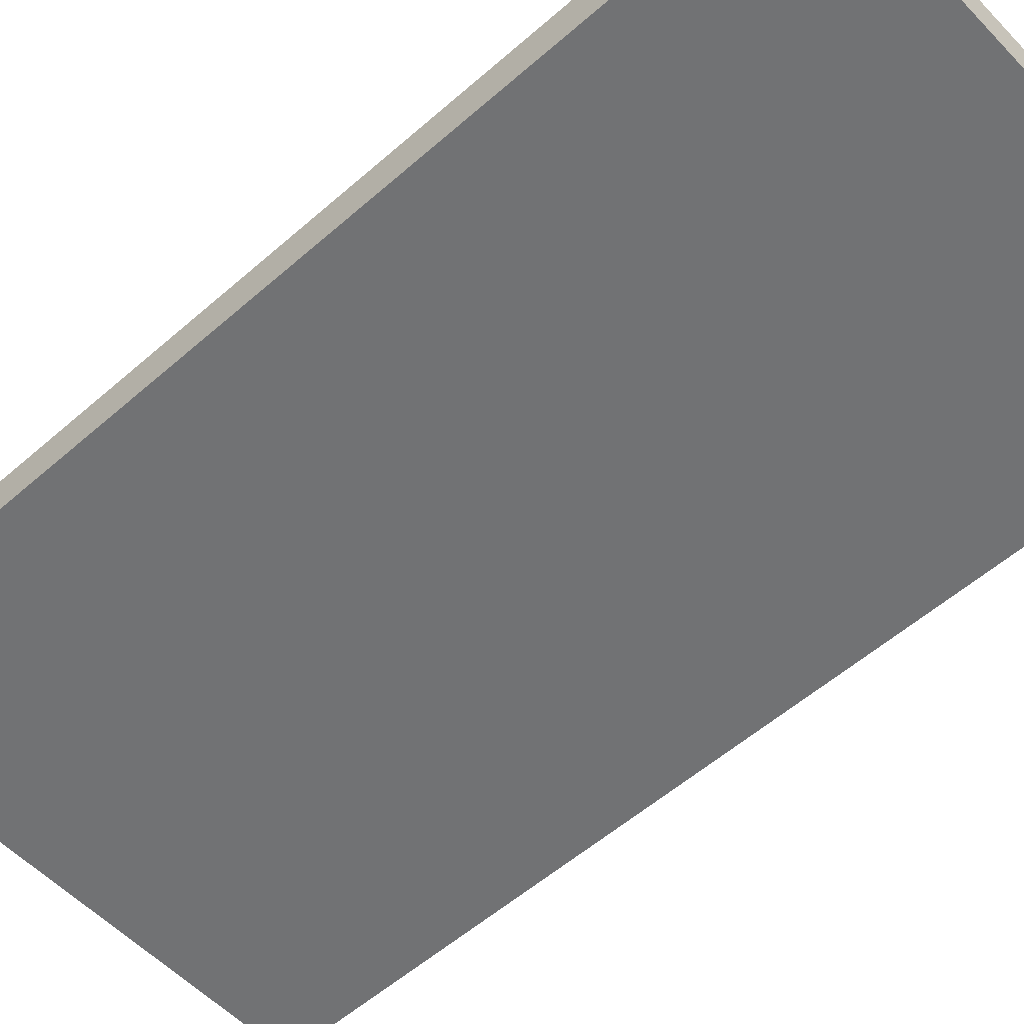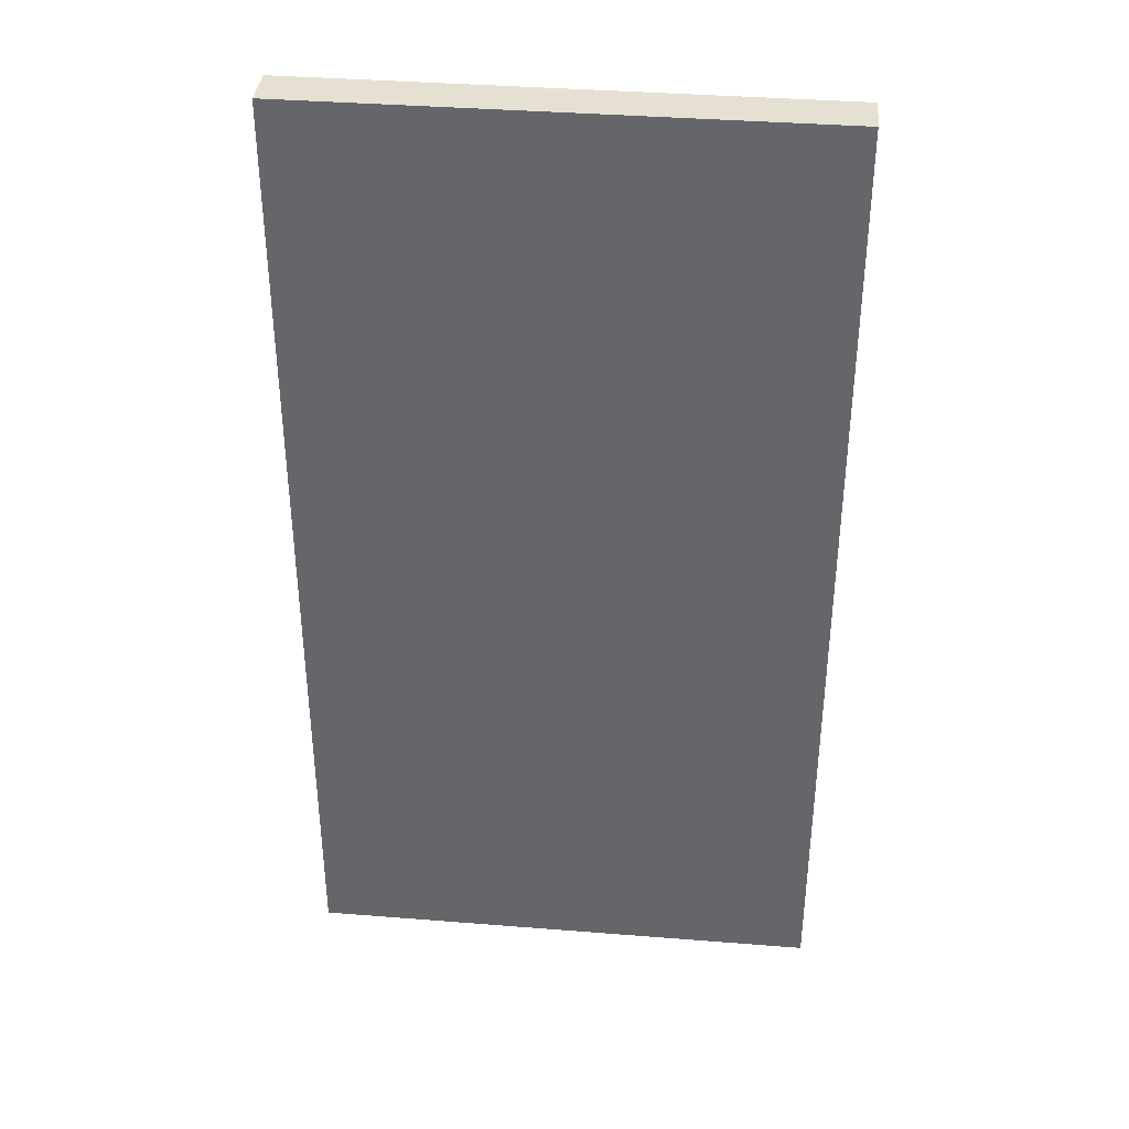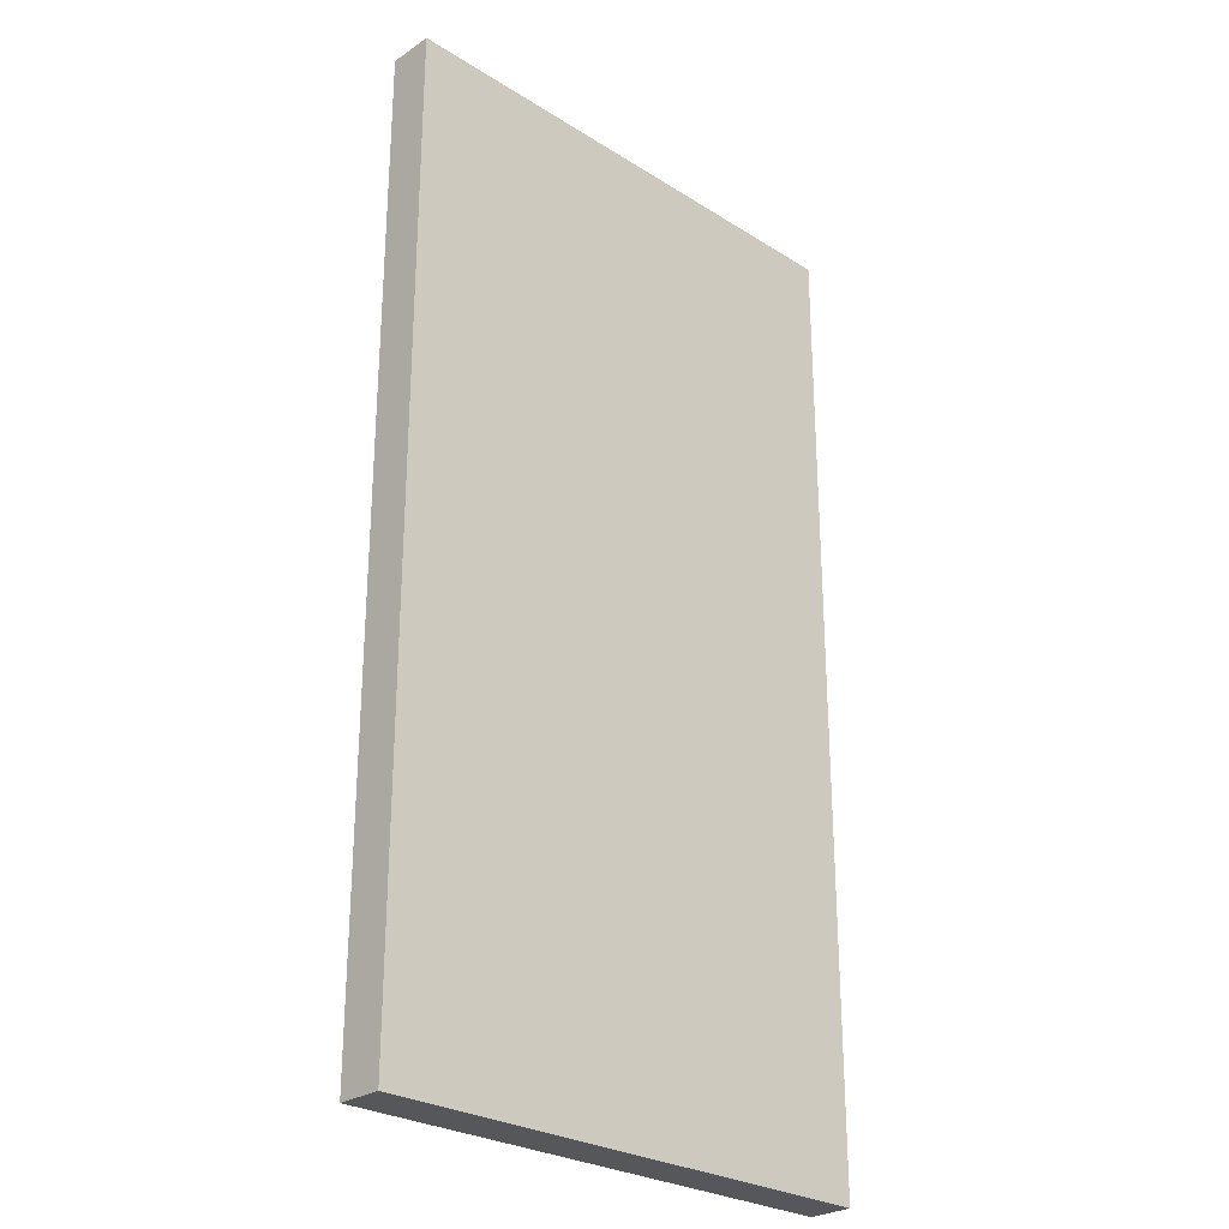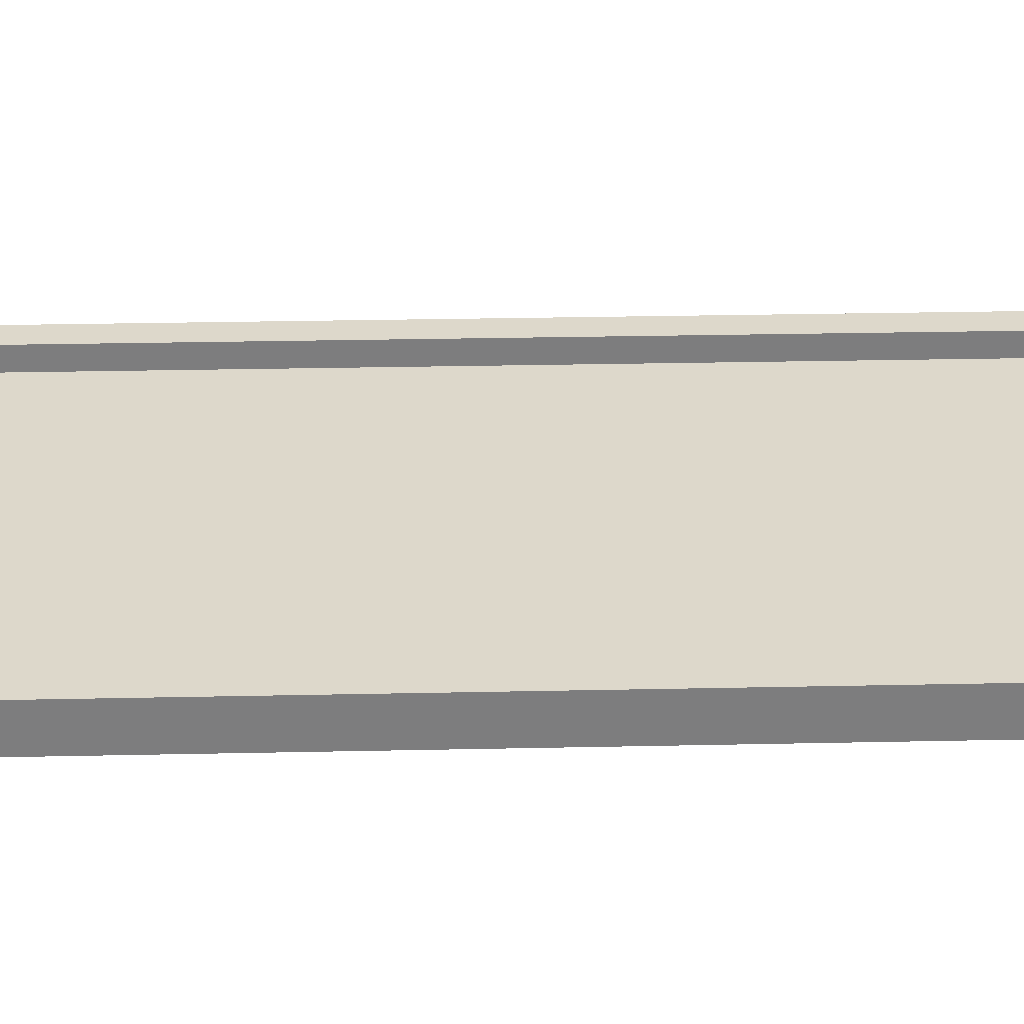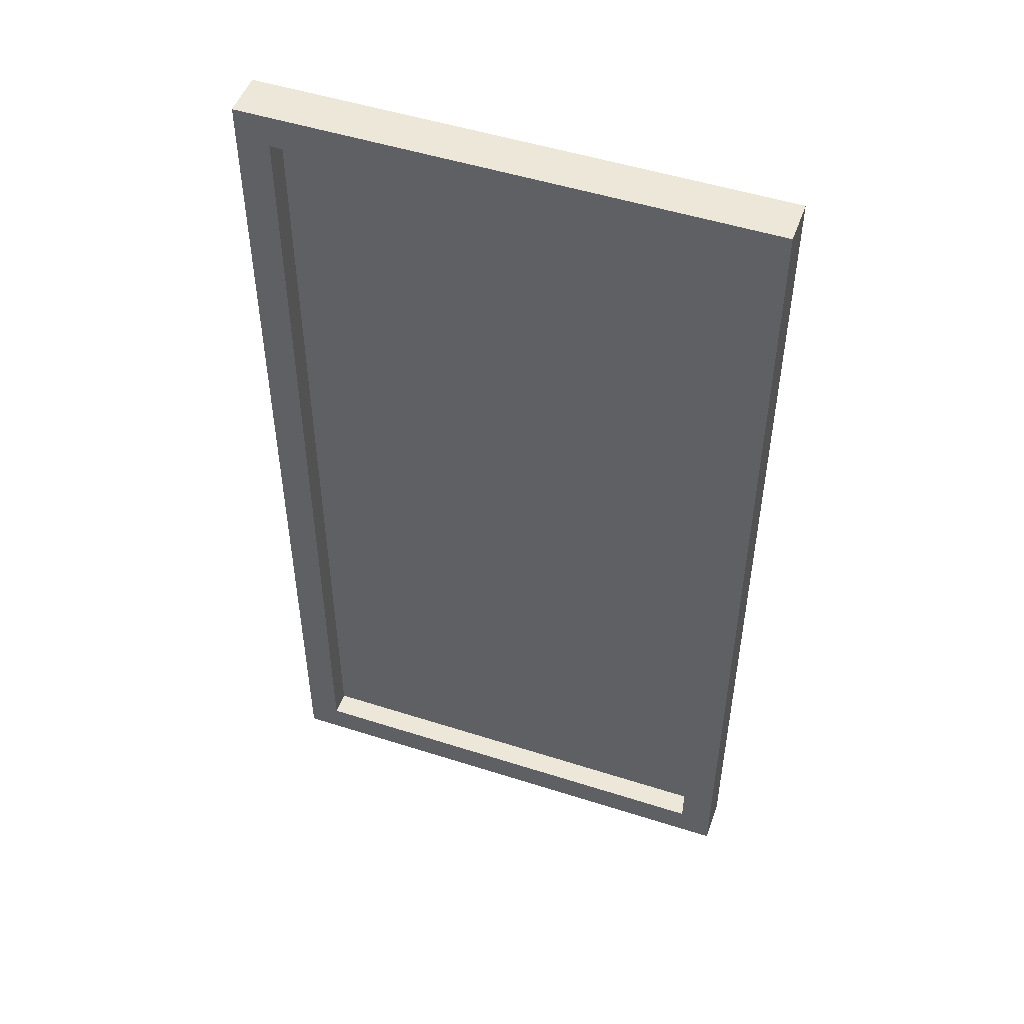
<metadata>
{"format":"obj","ext":"obj","renderer":"f3d","projection":"perspective","resolution":1024,"background":"white","views":[{"elev":-55.5,"azim":132.7,"up":"+Z"},{"elev":37.6,"azim":-174.2,"up":"+Y"},{"elev":-27.1,"azim":135.9,"up":"+Y"},{"elev":31.1,"azim":88.3,"up":"+Z"},{"elev":50.1,"azim":19.4,"up":"+Y"}]}
</metadata>
<code>
o specchio01
v -0.2628 0.03886 0.026
v -0.2628 1.095 0.026
v -0.3017 0 -0.026
v -0.3017 1.134 -0.026
v 0.2628 0.03886 0.026
v 0.2628 1.095 0.026
v 0.3017 0 -0.026
v 0.3017 1.134 -0.026
v -0.3017 0 0.026
v -0.3017 1.134 0.026
v 0.3017 1.134 0.026
v 0.3017 0 0.026
v -0.2628 0.03886 -0.00237
v -0.2628 1.095 -0.00237
v 0.2628 1.095 -0.00237
v 0.2628 0.03886 -0.00237
f 9 10 4 3
f 3 4 8 7
f 7 8 11 12
f 1 5 16 13
f 3 7 12 9
f 8 4 10 11
f 1 2 10 9
f 6 5 12 11
f 5 1 9 12
f 2 6 11 10
f 16 15 14 13
f 2 1 13 14
f 6 2 14 15
f 5 6 15 16

</code>
